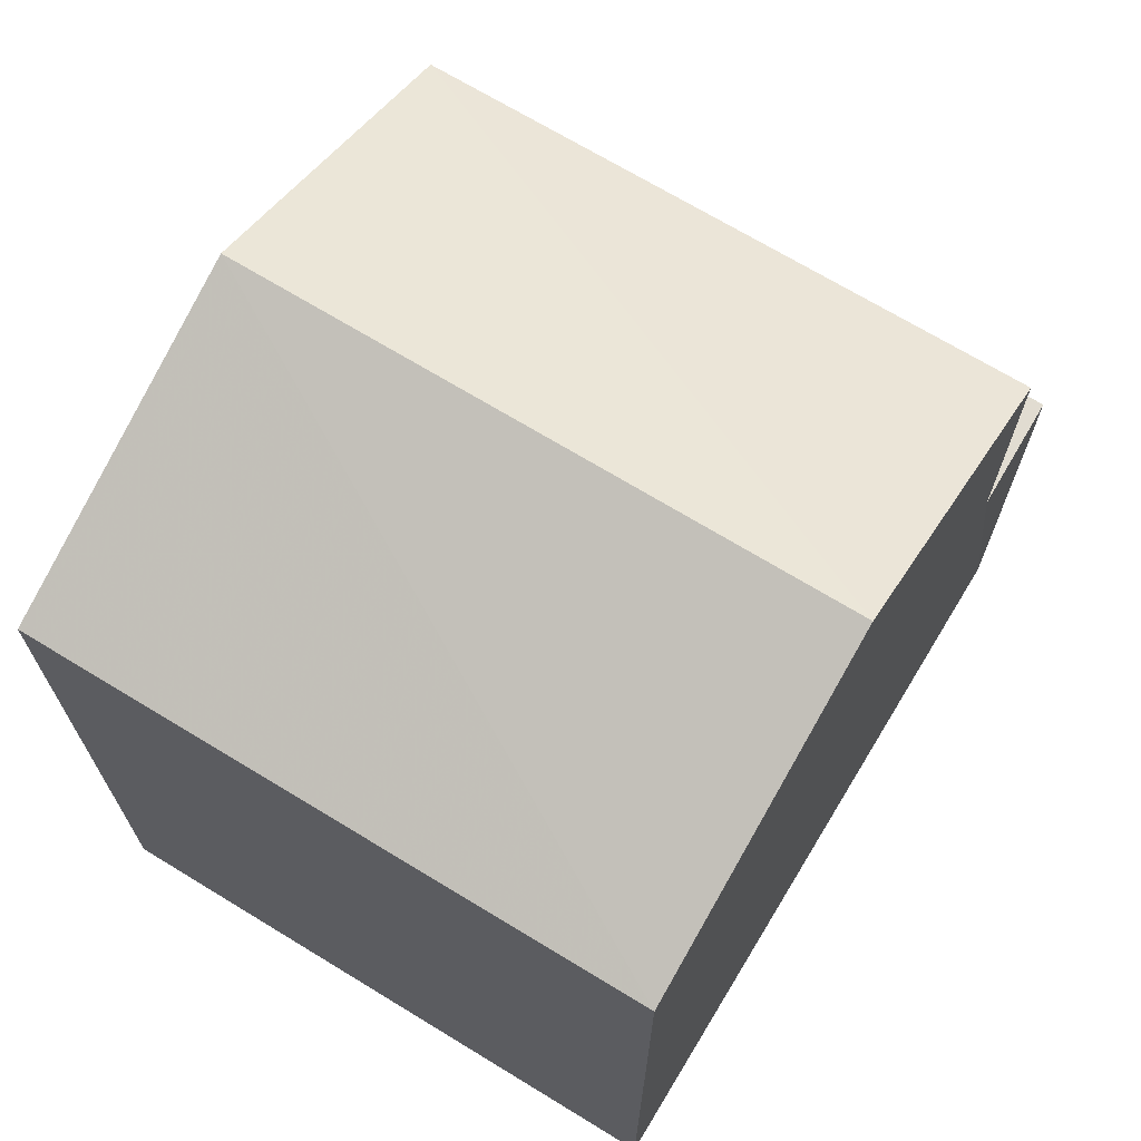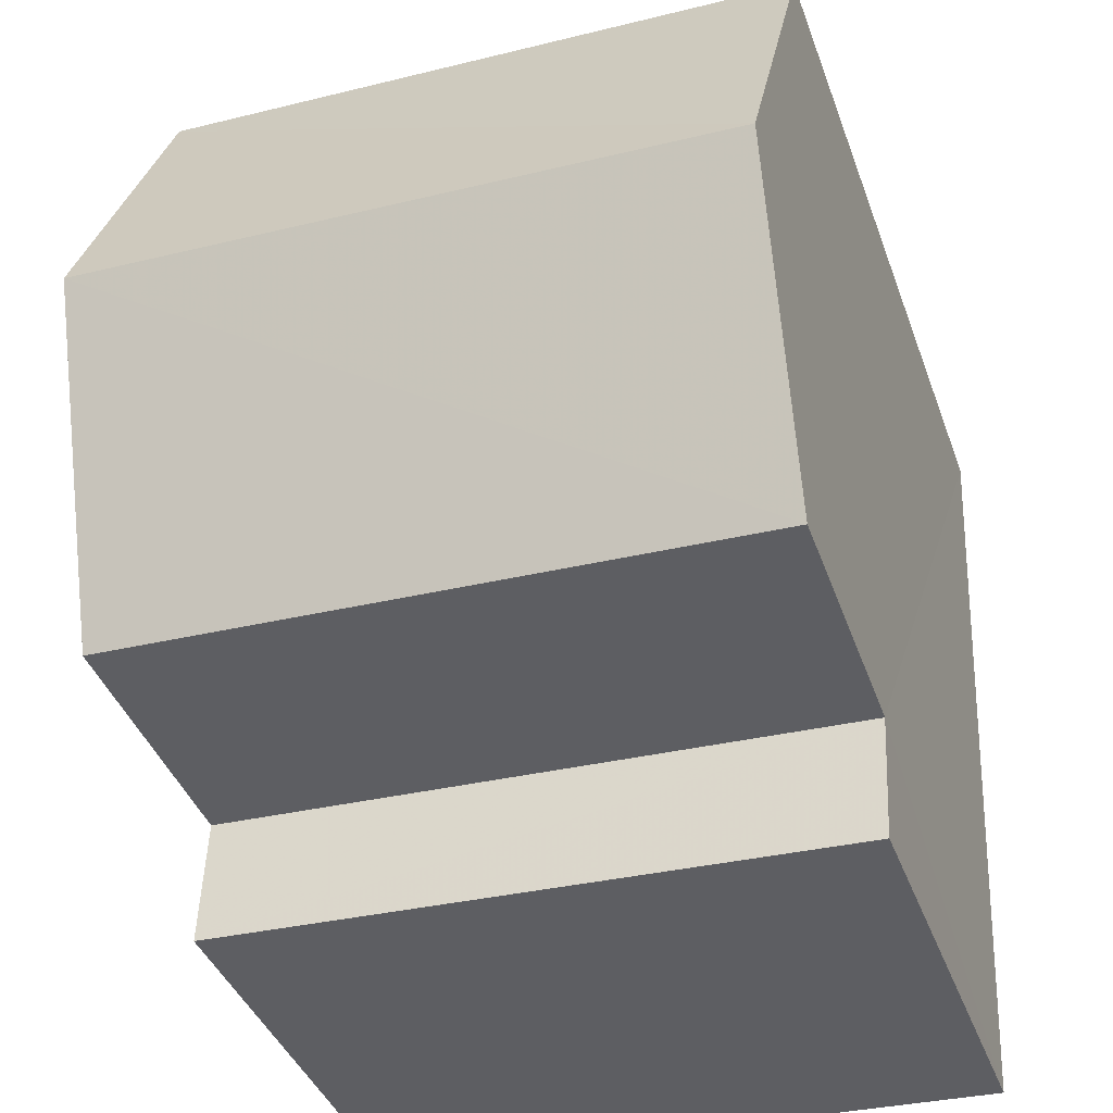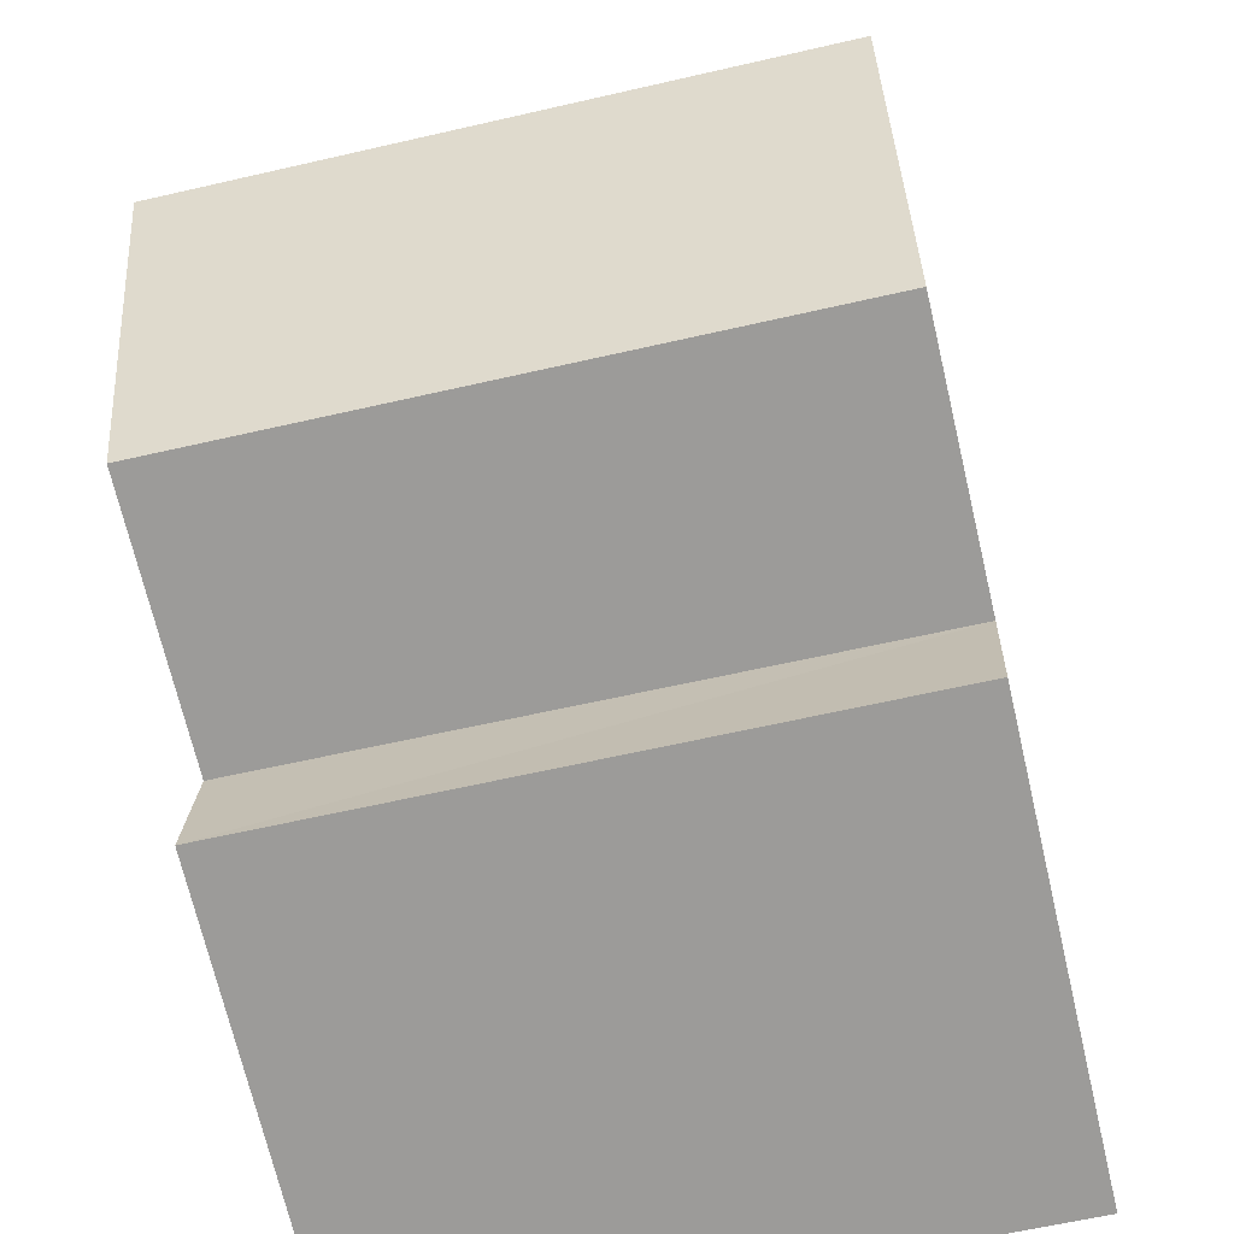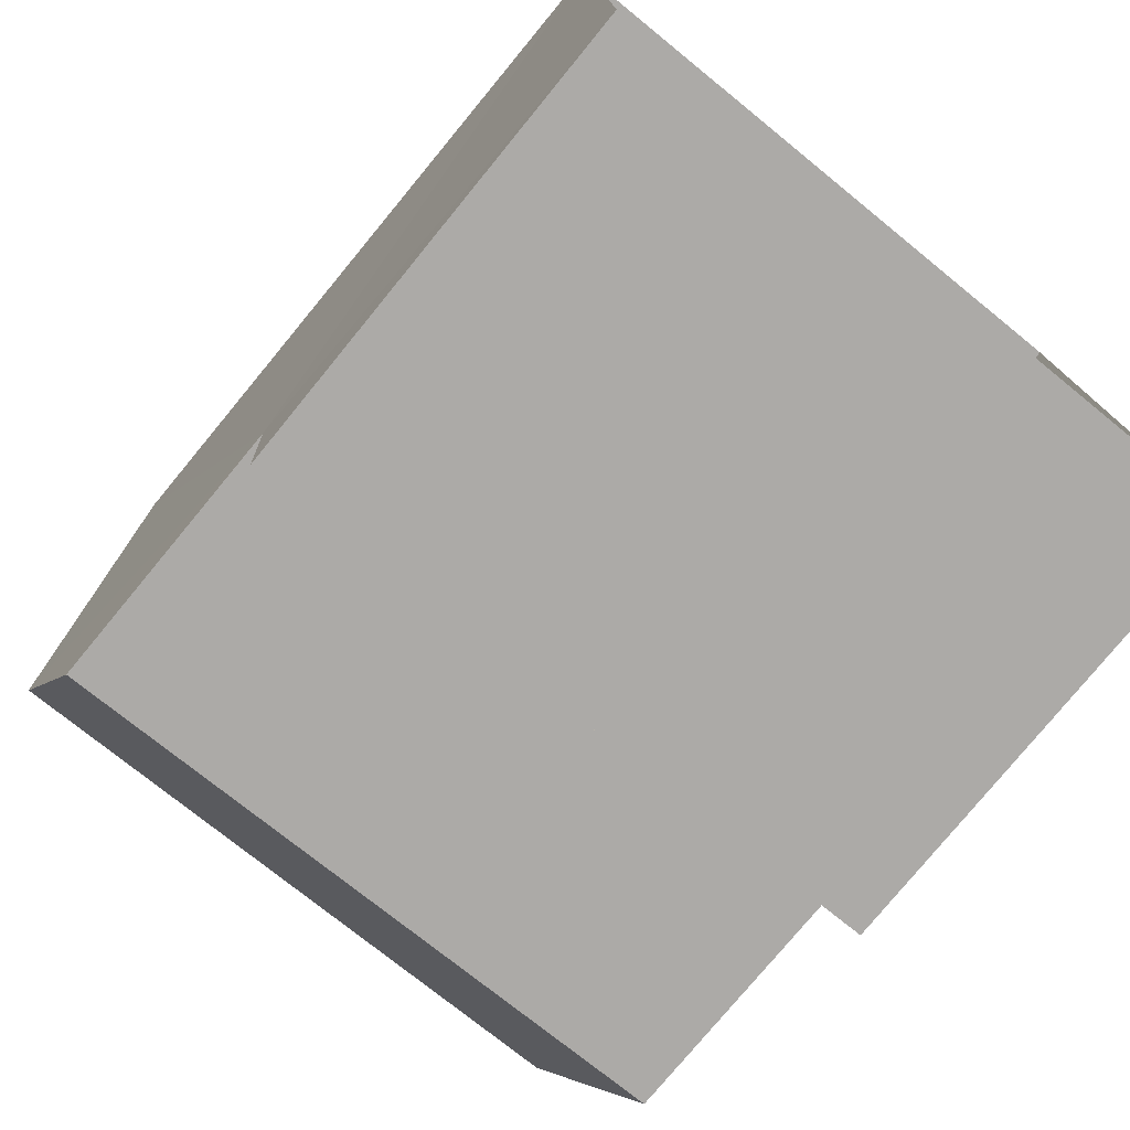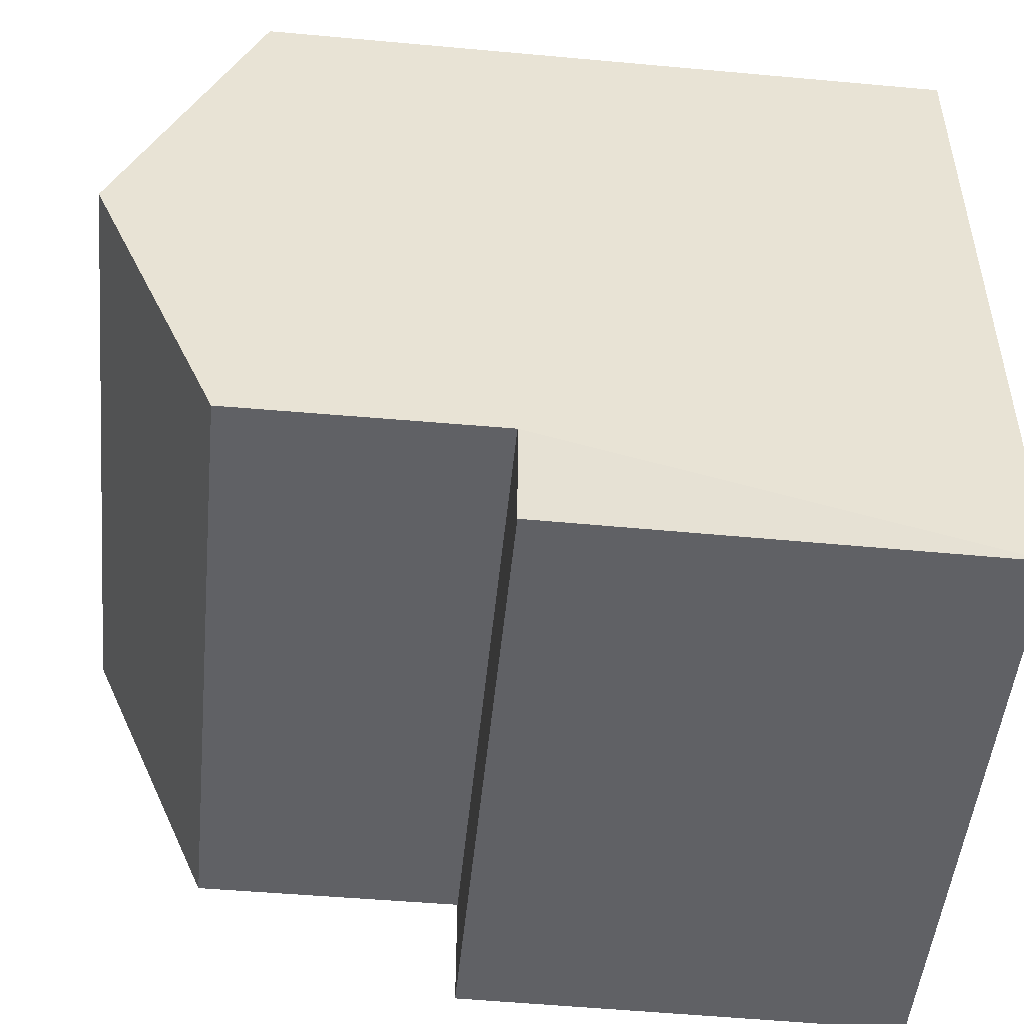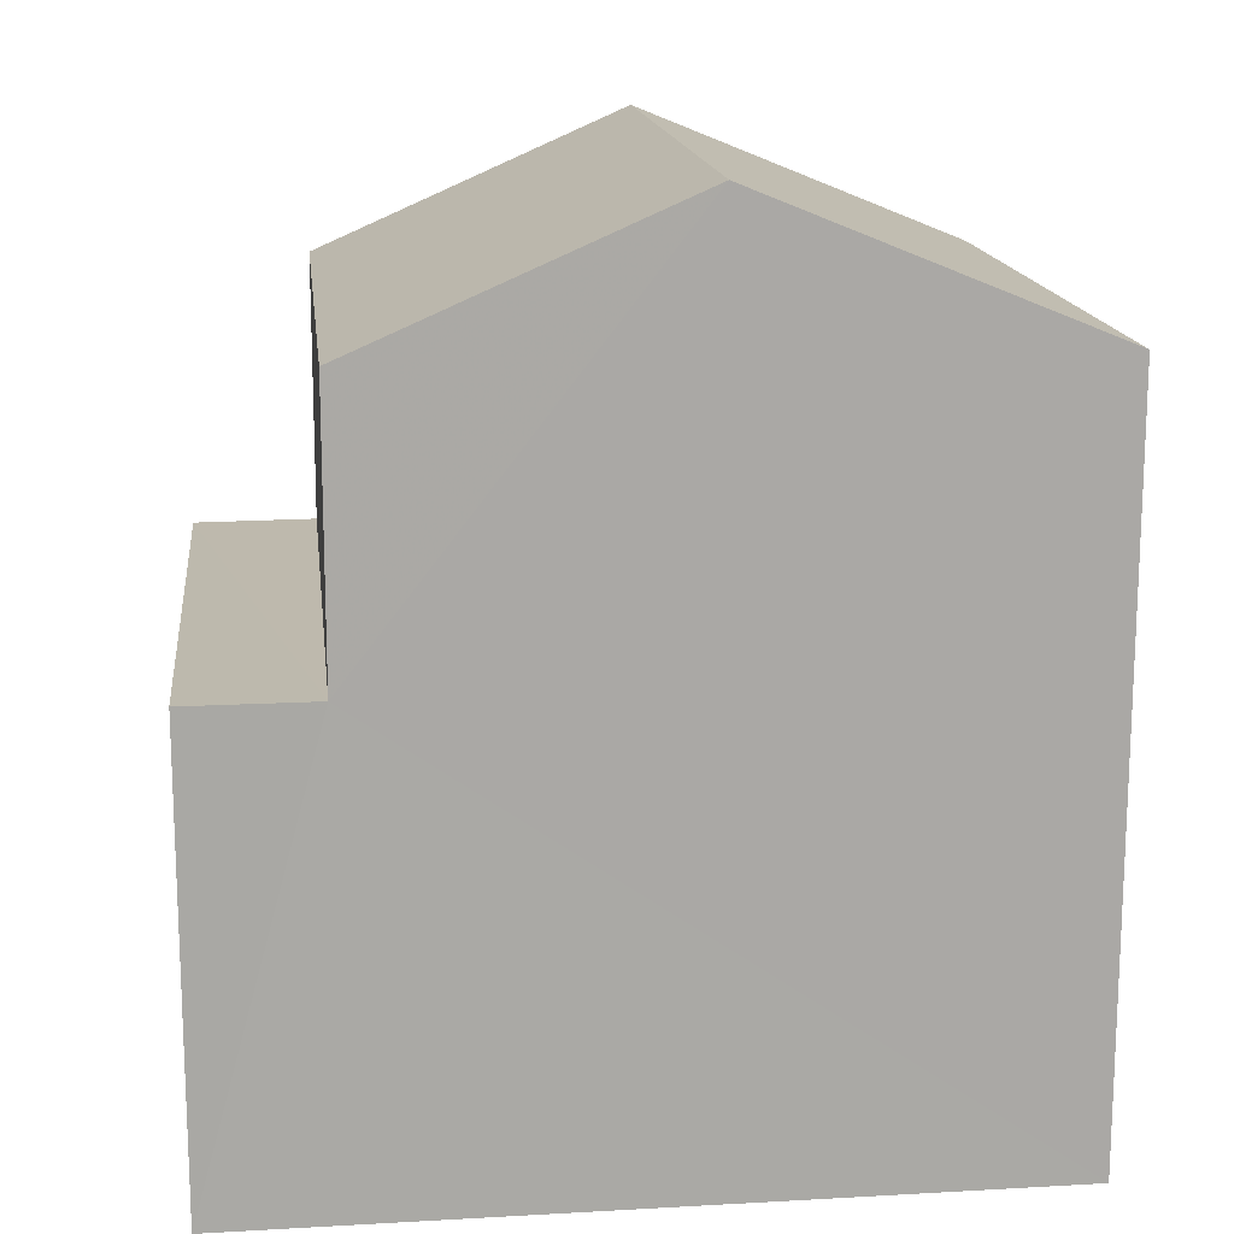
<metadata>
{"format":"obj","ext":"obj","renderer":"f3d","projection":"perspective","resolution":1024,"background":"white","views":[{"elev":69.0,"azim":-150.9,"up":"+Z"},{"elev":-39.7,"azim":18.9,"up":"+Y"},{"elev":-70.7,"azim":13.2,"up":"+Y"},{"elev":-77.4,"azim":140.7,"up":"+Y"},{"elev":-52.5,"azim":84.4,"up":"+Y"},{"elev":15.2,"azim":80.9,"up":"+Z"}]}
</metadata>
<code>
v -3.73e+05 -1.034e+05 30.91
v -3.73e+05 -1.034e+05 30.91
v -3.73e+05 -1.034e+05 30.91
v -3.73e+05 -1.034e+05 30.91
v -3.73e+05 -1.034e+05 38.71
v -3.73e+05 -1.034e+05 37.46
v -3.73e+05 -1.034e+05 38.71
v -3.73e+05 -1.034e+05 37.46
v -3.73e+05 -1.034e+05 37.46
v -3.73e+05 -1.034e+05 37.46
v -3.73e+05 -1.034e+05 35.03
v -3.73e+05 -1.034e+05 35.03
v -3.73e+05 -1.034e+05 35.03
v -3.73e+05 -1.034e+05 35.03
f 1 2 3
f 4 1 3
f 5 6 7
f 5 8 6
f 7 9 5
f 7 10 9
f 11 12 13
f 11 14 12
f 6 1 4
f 6 8 1
f 3 14 4
f 4 14 6
f 3 12 14
f 6 14 7
f 7 14 10
f 12 3 2
f 13 12 2
f 13 2 11
f 5 9 11
f 8 5 11
f 11 2 1
f 8 11 1
f 11 9 10
f 14 11 10

</code>
